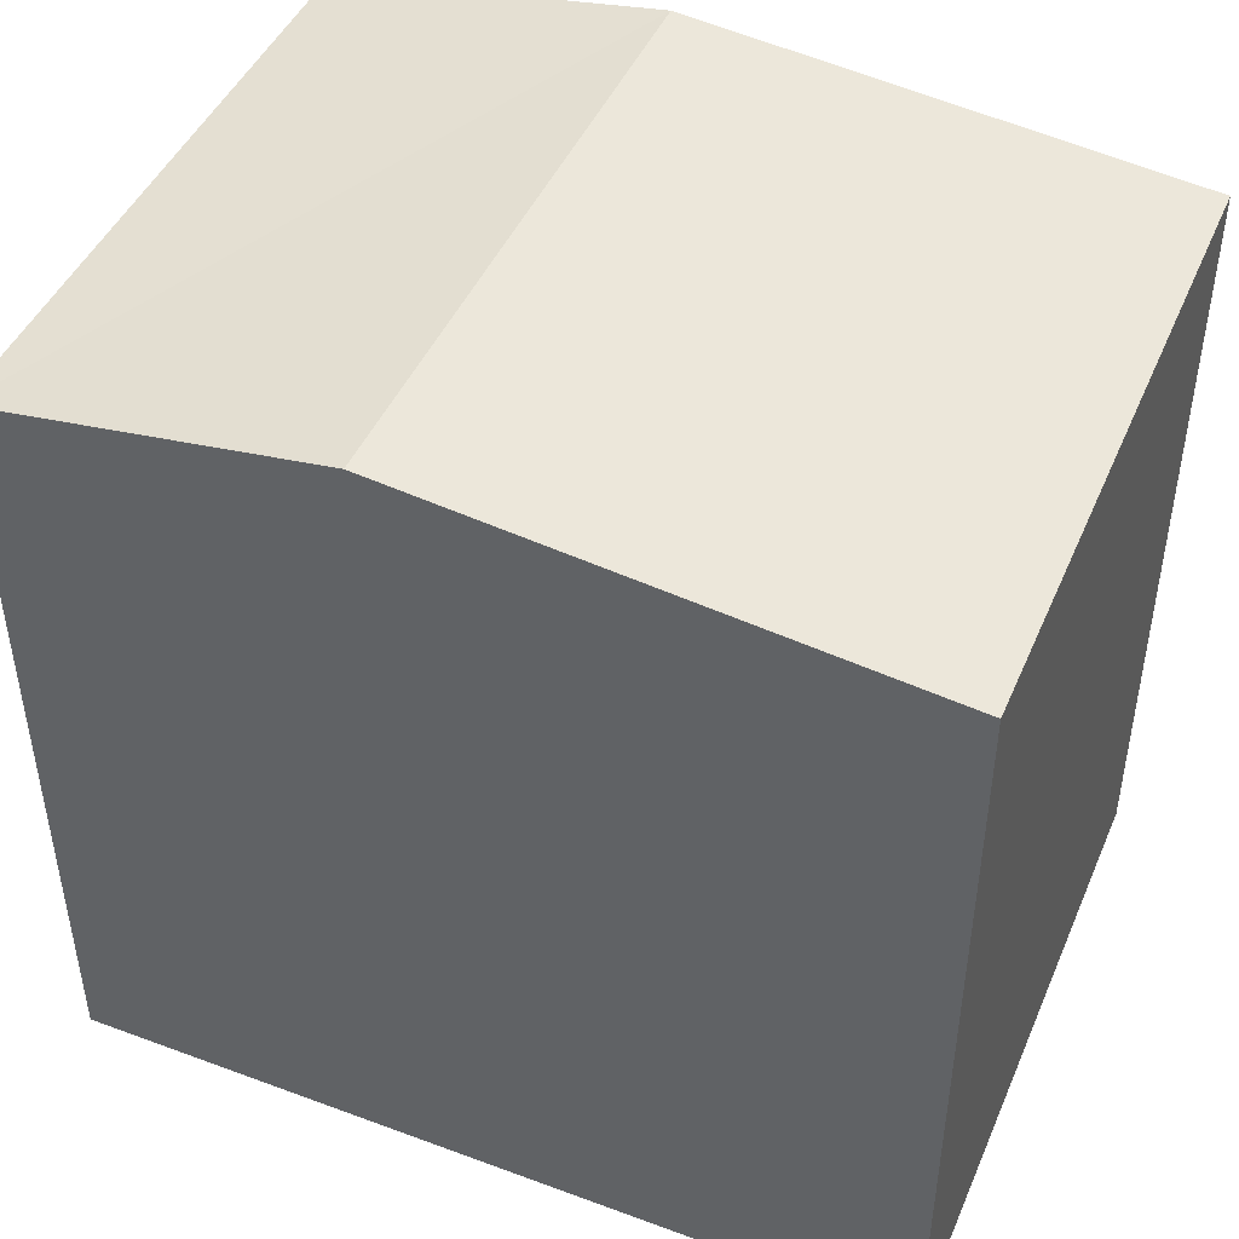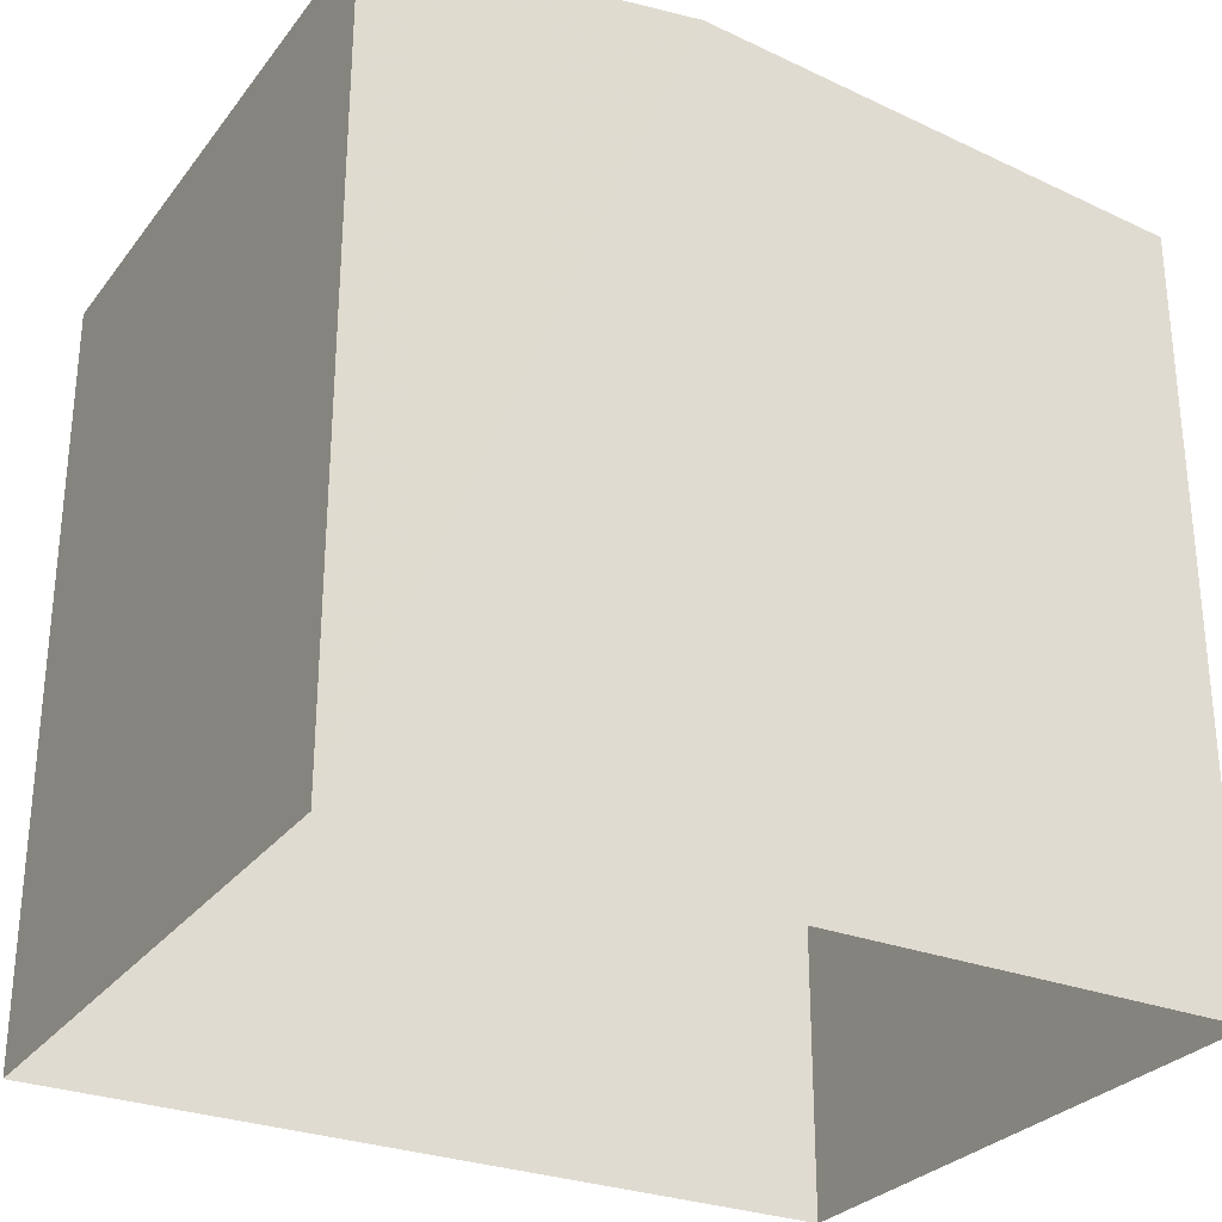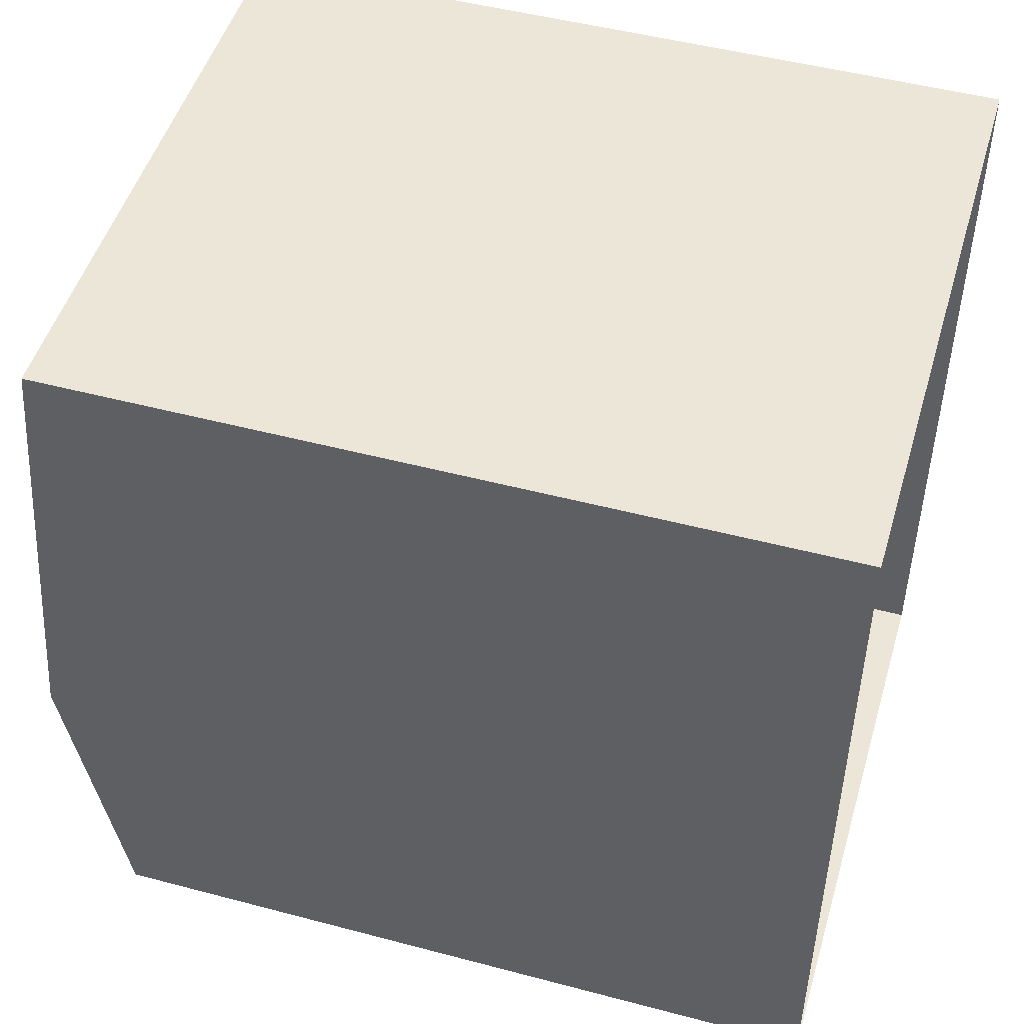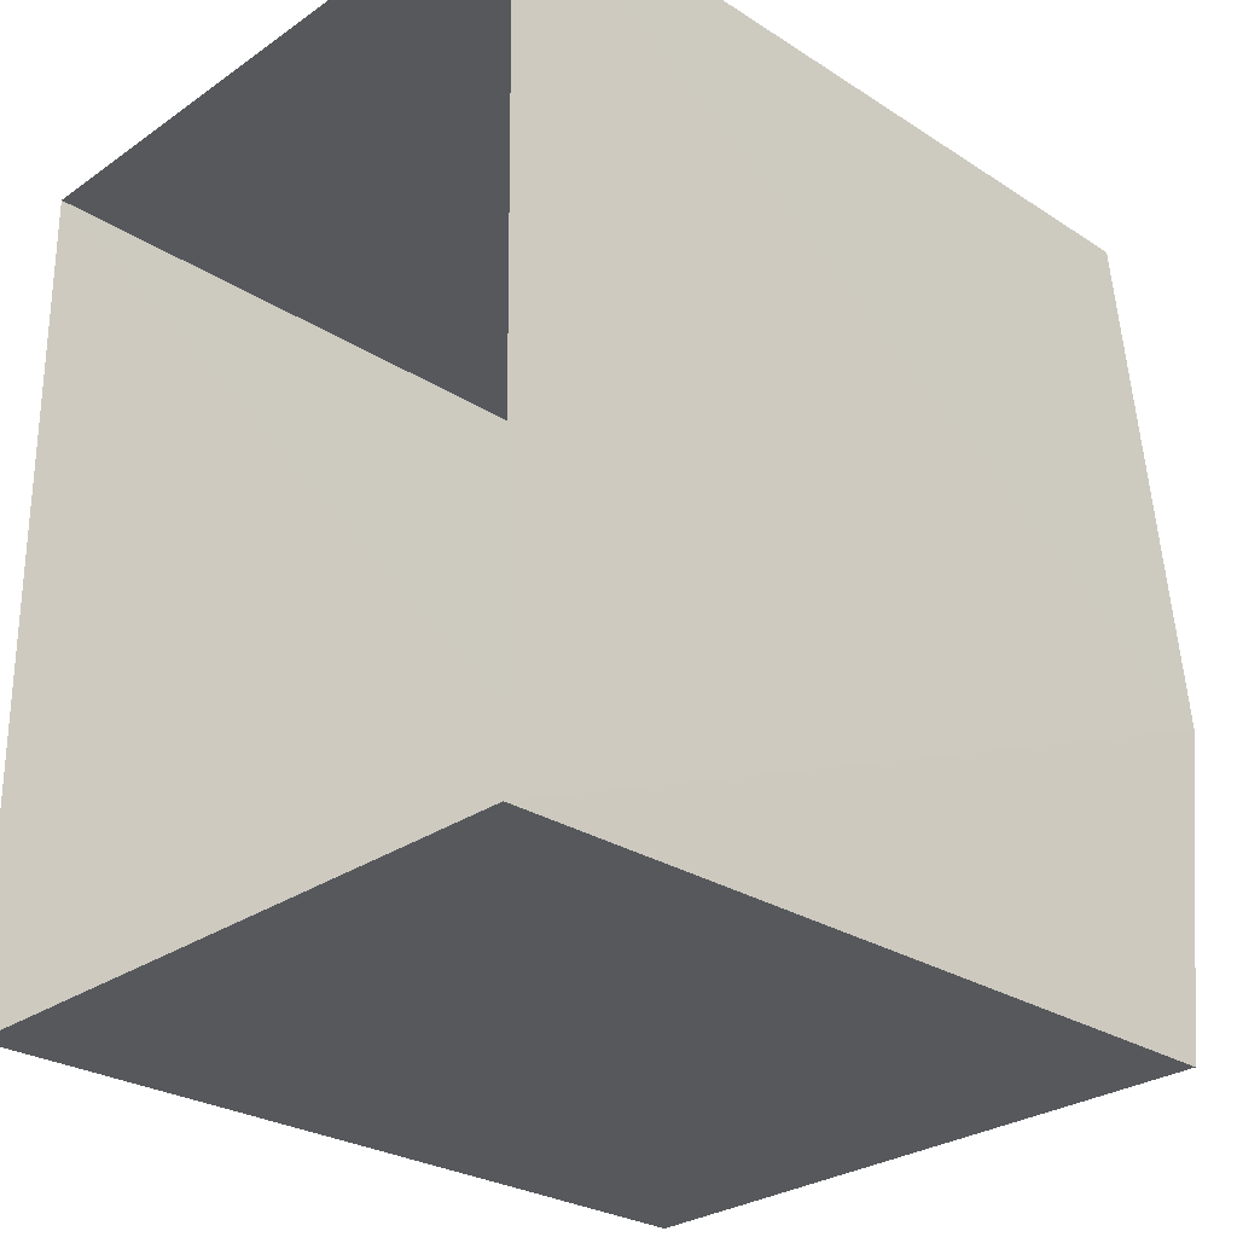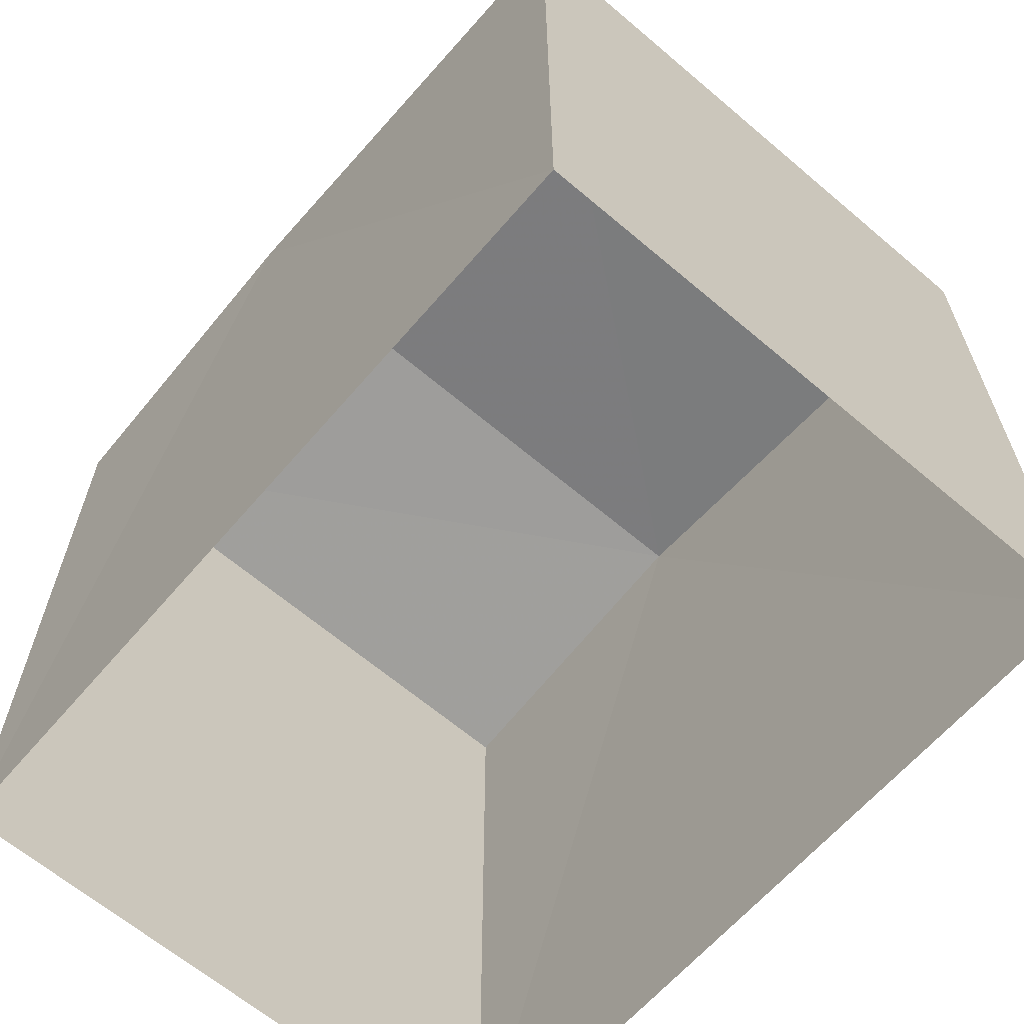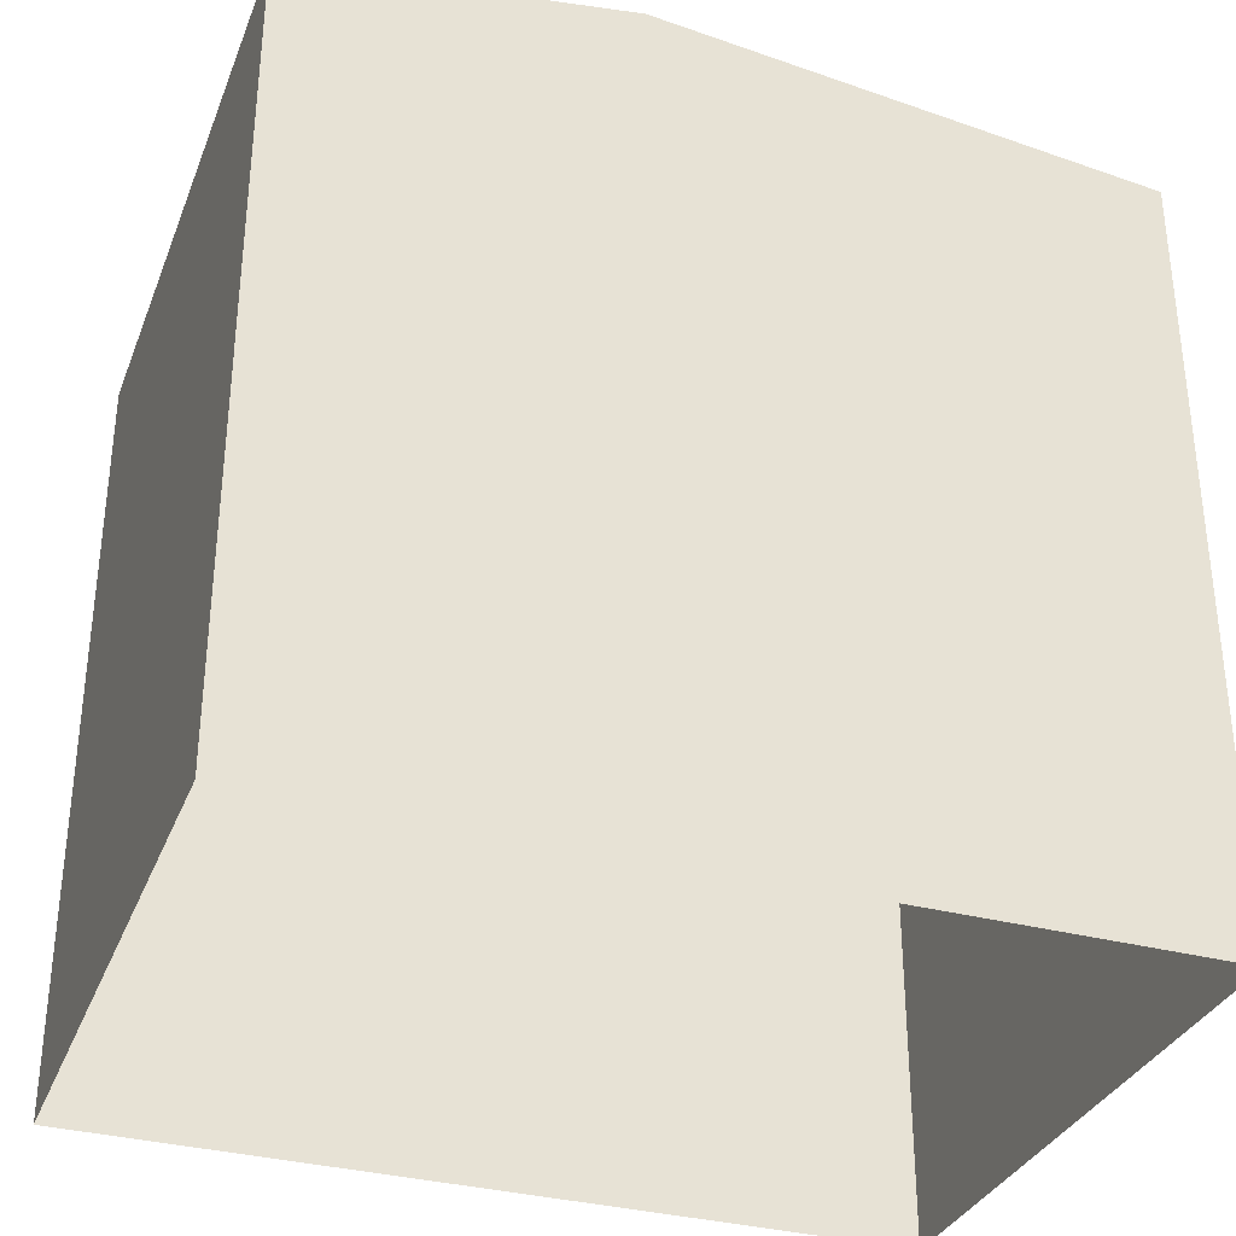
<metadata>
{"format":"obj","ext":"obj","renderer":"f3d","projection":"perspective","resolution":1024,"background":"white","views":[{"elev":45.6,"azim":111.9,"up":"+Z"},{"elev":-28.7,"azim":59.1,"up":"+Z"},{"elev":48.7,"azim":106.4,"up":"+Y"},{"elev":-27.5,"azim":-134.4,"up":"+Y"},{"elev":-63.9,"azim":138.4,"up":"+Z"},{"elev":-33.1,"azim":69.2,"up":"+Z"}]}
</metadata>
<code>
v -3.733e+05 -1.043e+05 26.45
v -3.733e+05 -1.043e+05 26.45
v -3.733e+05 -1.043e+05 26.45
v -3.733e+05 -1.043e+05 26.45
v -3.733e+05 -1.043e+05 31.91
v -3.733e+05 -1.043e+05 31.56
v -3.733e+05 -1.043e+05 31.91
v -3.733e+05 -1.043e+05 31.56
v -3.733e+05 -1.043e+05 31.56
v -3.733e+05 -1.043e+05 31.56
f 1 2 3
f 1 4 2
f 5 6 7
f 5 8 6
f 9 10 5
f 7 9 5
f 10 3 5
f 3 2 5
f 2 8 5
f 6 4 7
f 4 1 7
f 1 9 7
f 6 2 4
f 6 8 2
f 9 1 3
f 10 9 3

</code>
